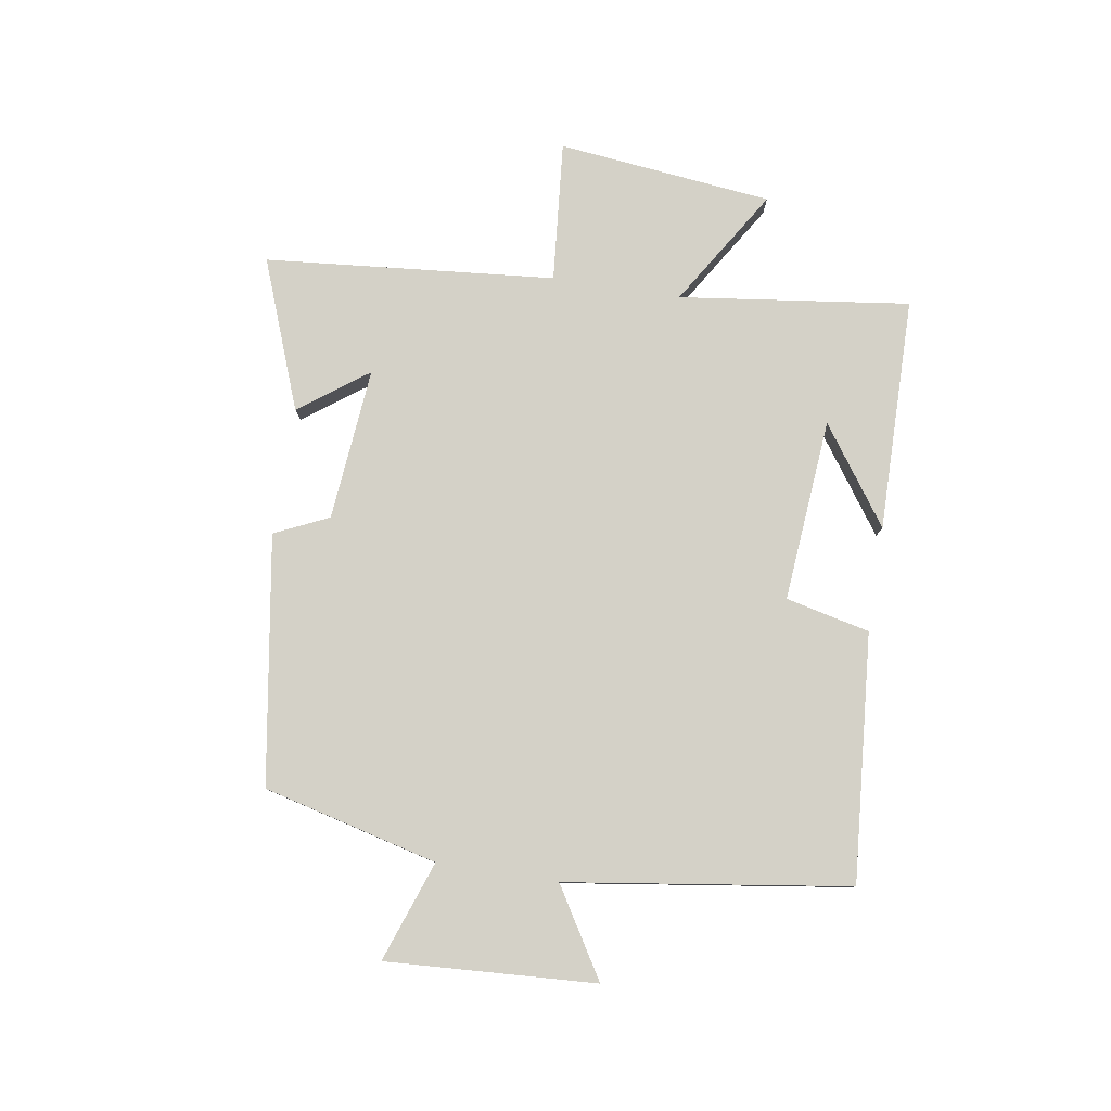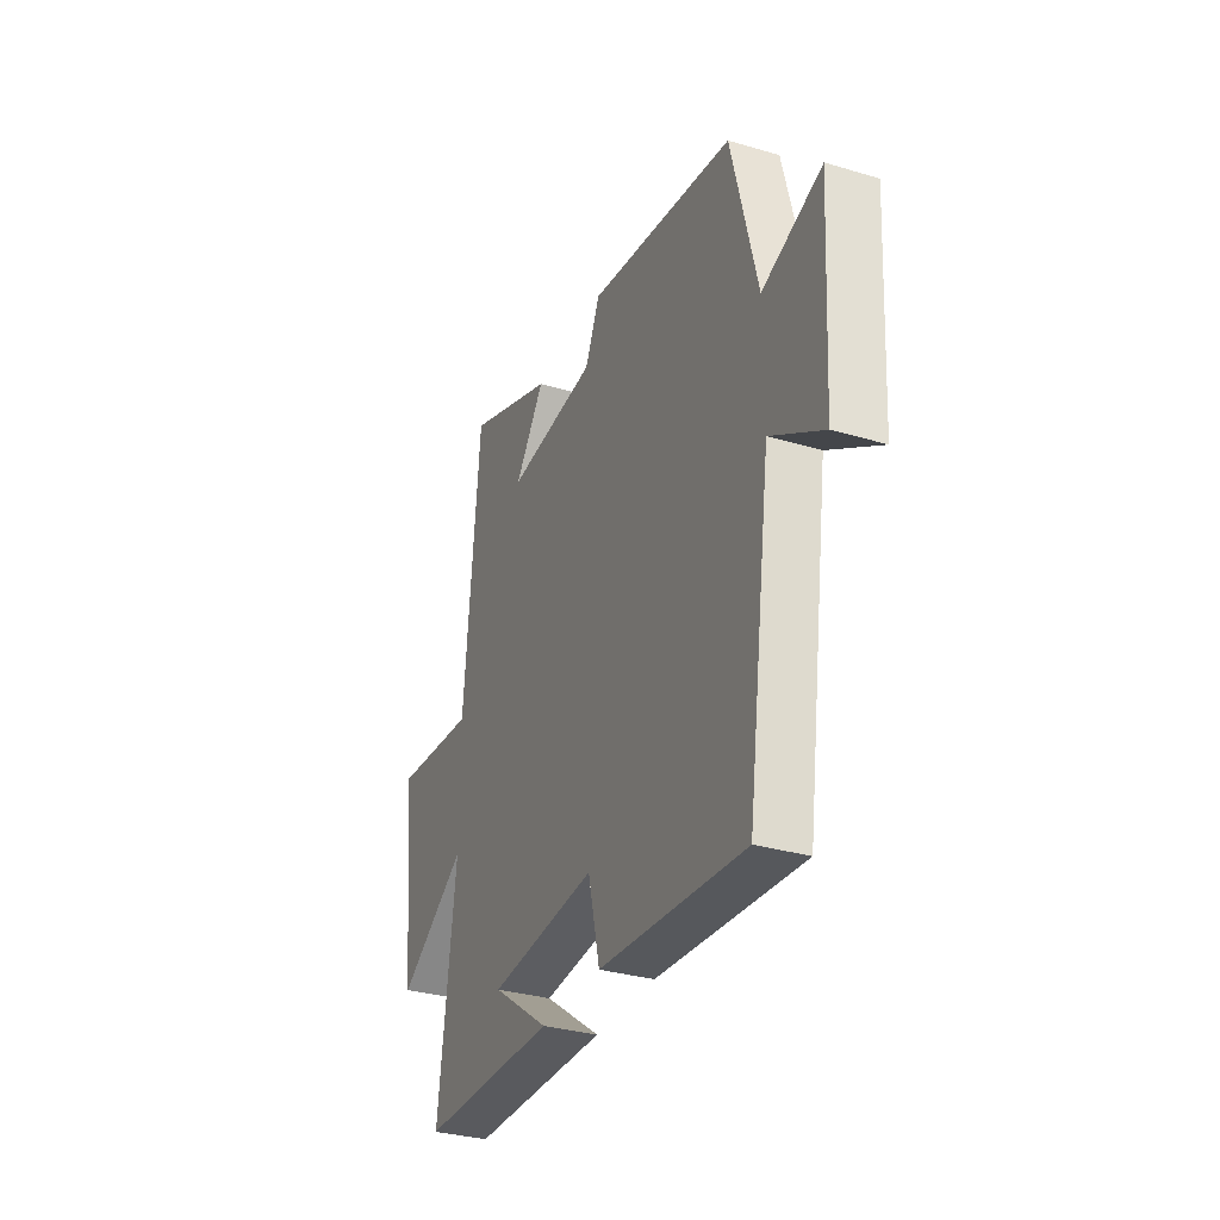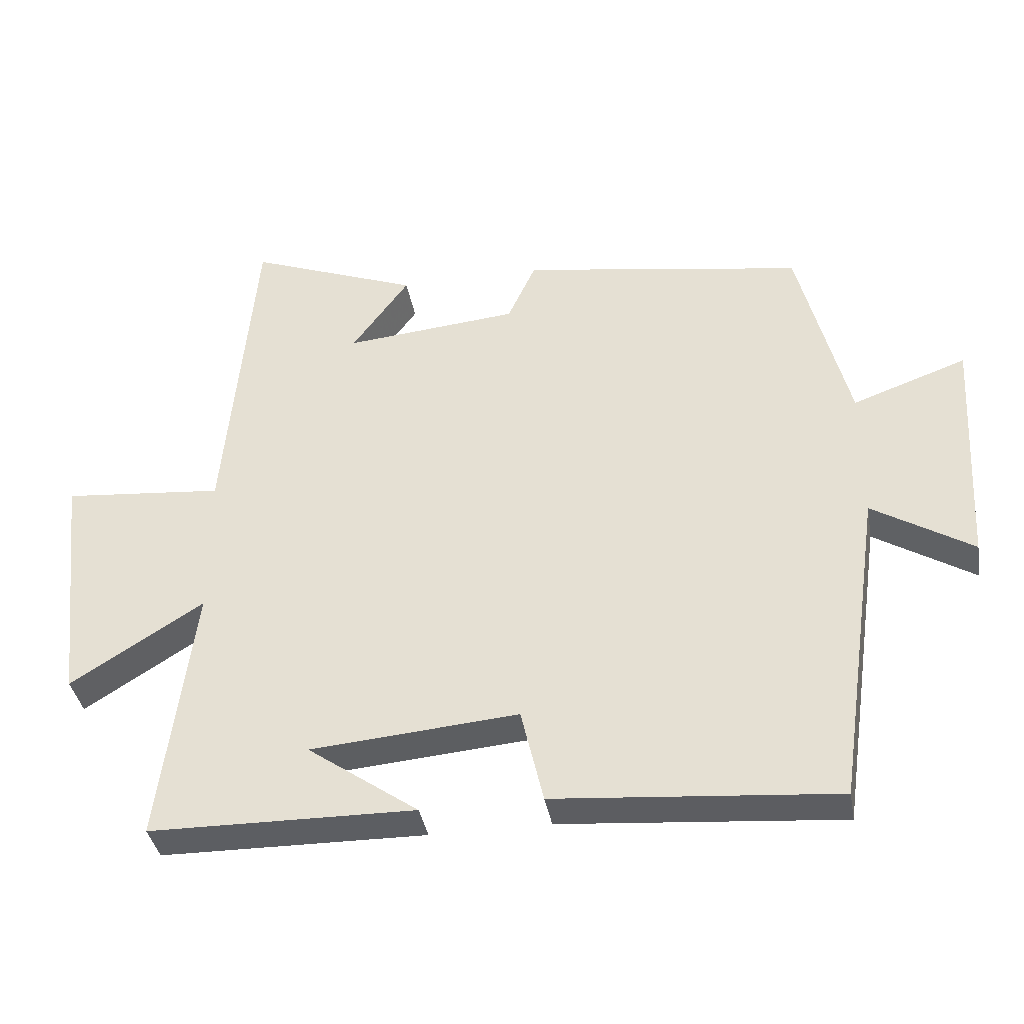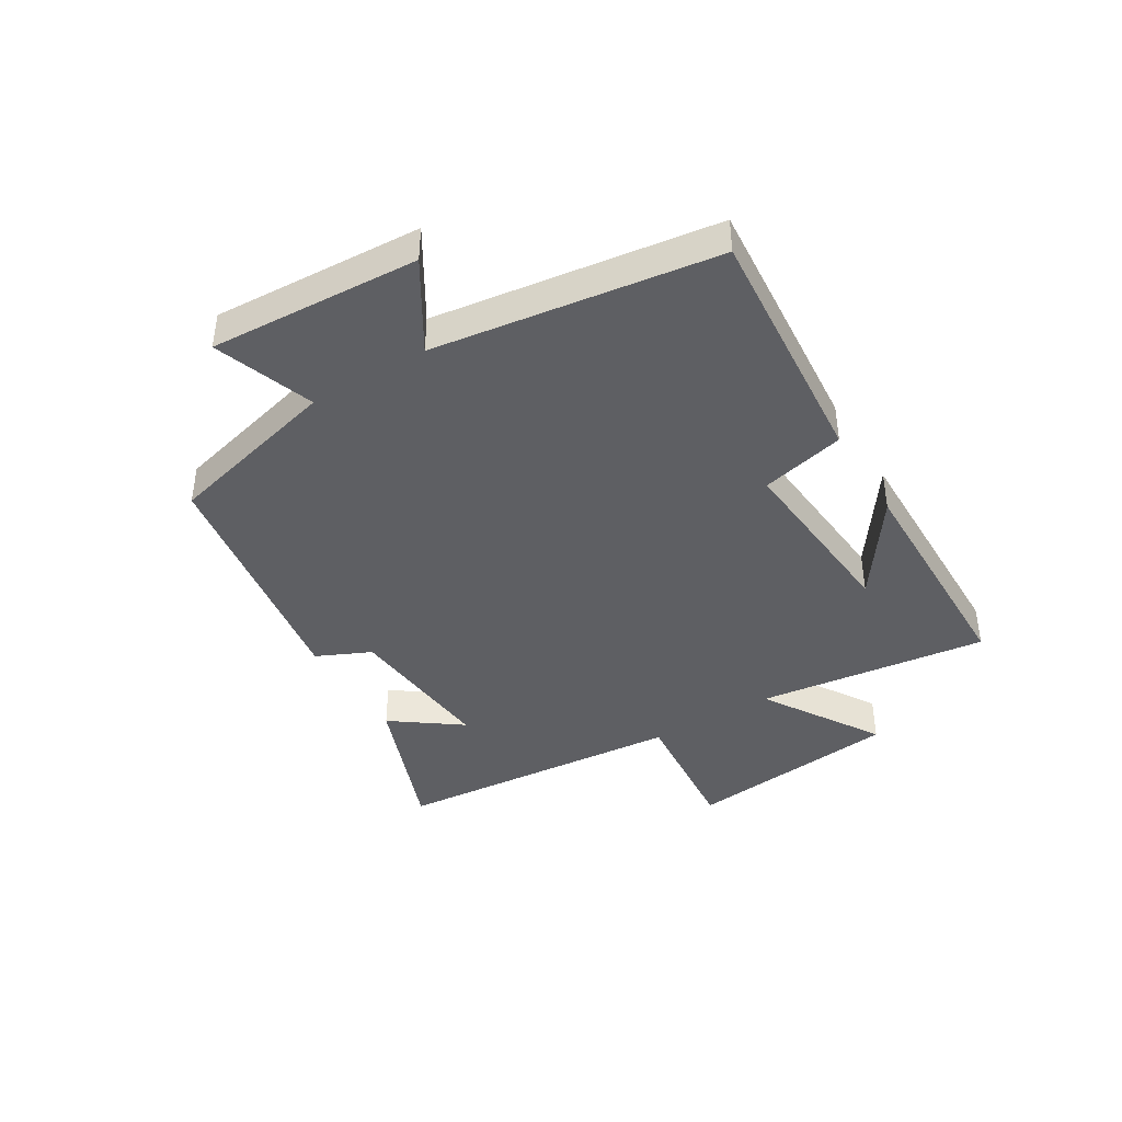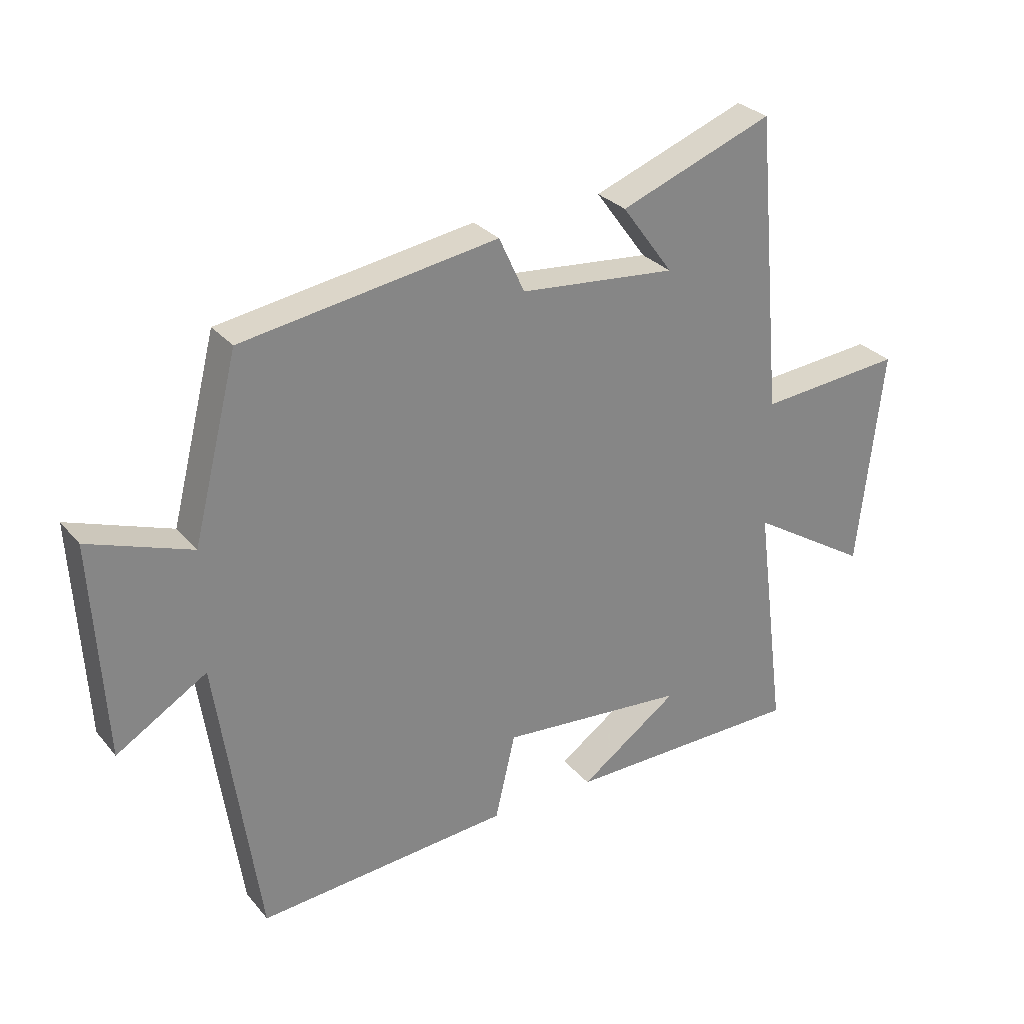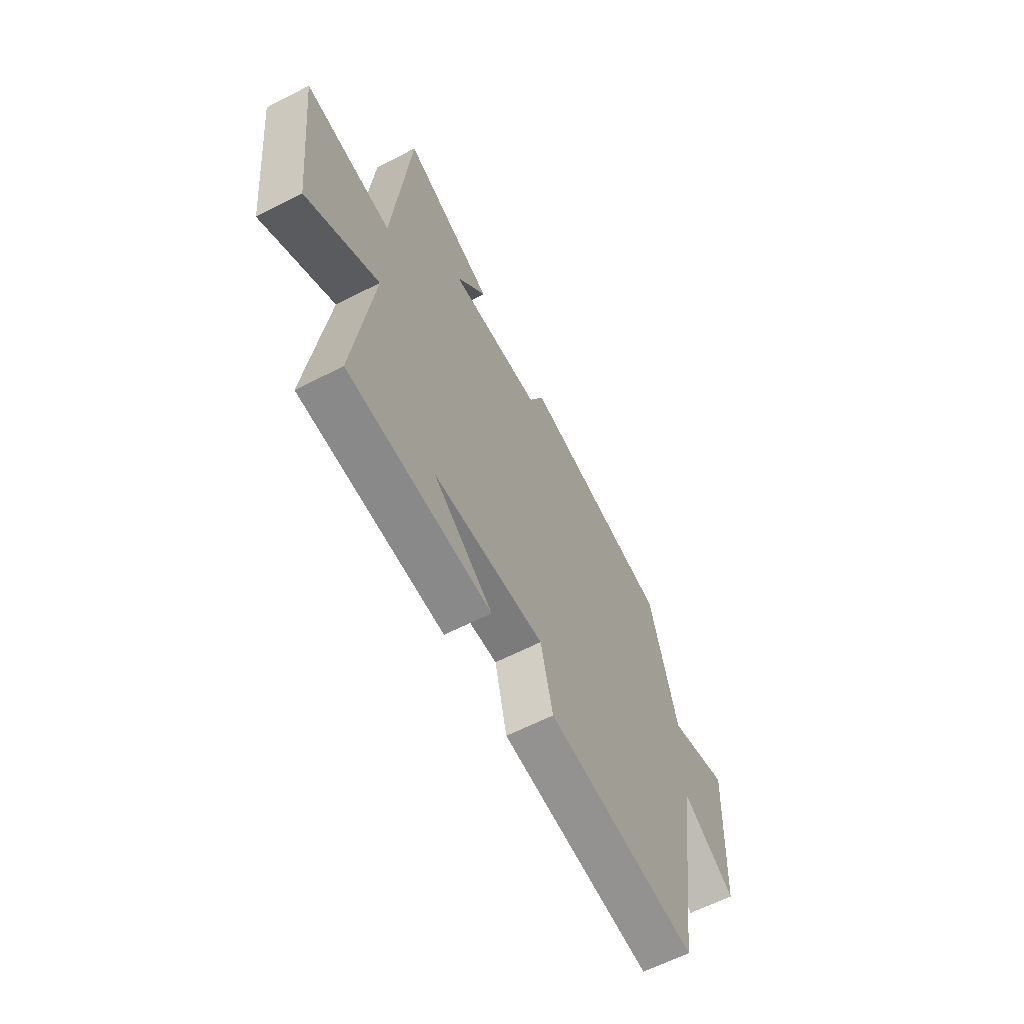
<metadata>
{"format":"obj","ext":"obj","renderer":"f3d","projection":"perspective","resolution":1024,"background":"white","views":[{"elev":79.8,"azim":99.0,"up":"+Y"},{"elev":-32.1,"azim":67.4,"up":"+Z"},{"elev":-37.7,"azim":9.9,"up":"+Z"},{"elev":-41.7,"azim":121.3,"up":"+Y"},{"elev":28.9,"azim":148.3,"up":"+Z"},{"elev":-62.6,"azim":-62.6,"up":"+Z"}]}
</metadata>
<code>
v 0.432 0.07 -0.534
v 0.017 0.07 -0.5
v -0.016 0.07 -0.359
v -0.322 0.07 -0.385
v -0.159 0.07 -0.5
v -0.55 0.07 -0.495
v -0.5 0.07 -0.108
v -0.696 0.07 -0.231
v -0.736 0.07 0.129
v -0.5 0.07 0.108
v -0.456 0.07 0.595
v -0.205 0.07 0.5
v -0.289 0.07 0.385
v -0.033 0.07 0.409
v 0.009 0.07 0.5
v 0.426 0.07 0.435
v 0.5 0.07 0.142
v 0.668 0.07 0.202
v 0.648 0.07 -0.15
v 0.5 0.07 -0.06
v 0.432 0 -0.534
v 0.017 0 -0.5
v -0.016 0 -0.359
v -0.322 0 -0.385
v -0.159 0 -0.5
v -0.55 0 -0.495
v -0.5 0 -0.108
v -0.696 0 -0.231
v -0.736 0 0.129
v -0.5 0 0.108
v -0.456 0 0.595
v -0.205 0 0.5
v -0.289 0 0.385
v -0.033 0 0.409
v 0.009 0 0.5
v 0.426 0 0.435
v 0.5 0 0.142
v 0.668 0 0.202
v 0.648 0 -0.15
v 0.5 0 -0.06
f 17 18 19 20
f 14 15 16 17
f 13 14 17 20
f 10 11 12 13
f 10 13 20 1
f 7 8 9 10
f 4 5 6
f 4 6 7
f 3 4 7 10
f 1 2 3
f 1 3 10
f 40 39 38 37
f 37 36 35 34
f 40 37 34 33
f 33 32 31 30
f 21 40 33 30
f 30 29 28 27
f 26 25 24
f 27 26 24
f 30 27 24 23
f 23 22 21
f 30 23 21
f 1 21 22 2
f 2 22 23 3
f 3 23 24 4
f 4 24 25 5
f 5 25 26 6
f 6 26 27 7
f 7 27 28 8
f 8 28 29 9
f 9 29 30 10
f 10 30 31 11
f 11 31 32 12
f 12 32 33 13
f 13 33 34 14
f 14 34 35 15
f 15 35 36 16
f 16 36 37 17
f 17 37 38 18
f 18 38 39 19
f 19 39 40 20
f 20 40 21 1

</code>
